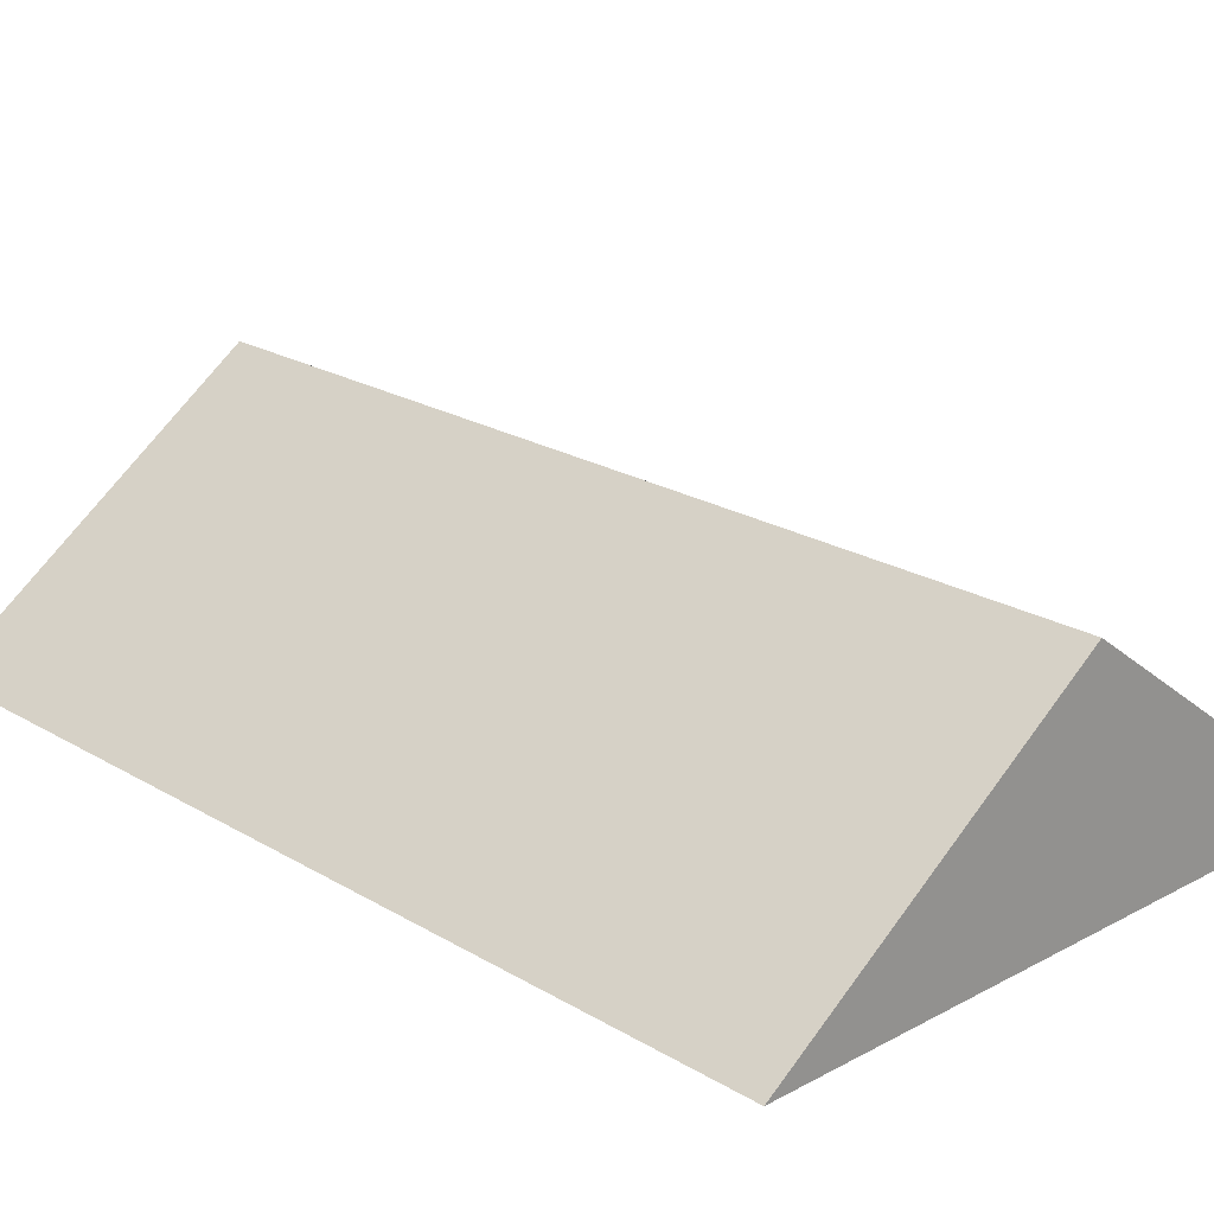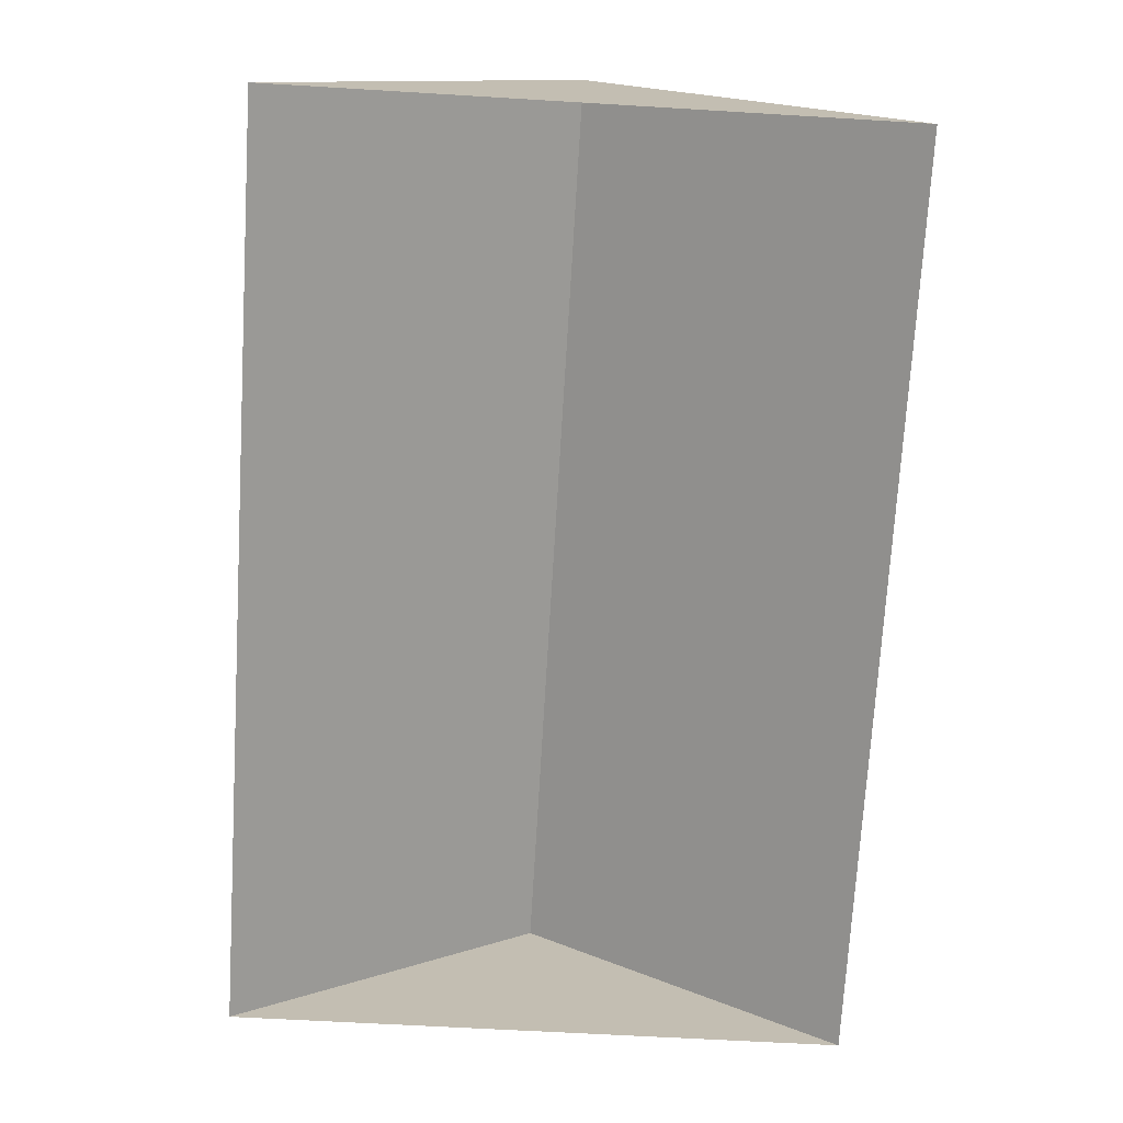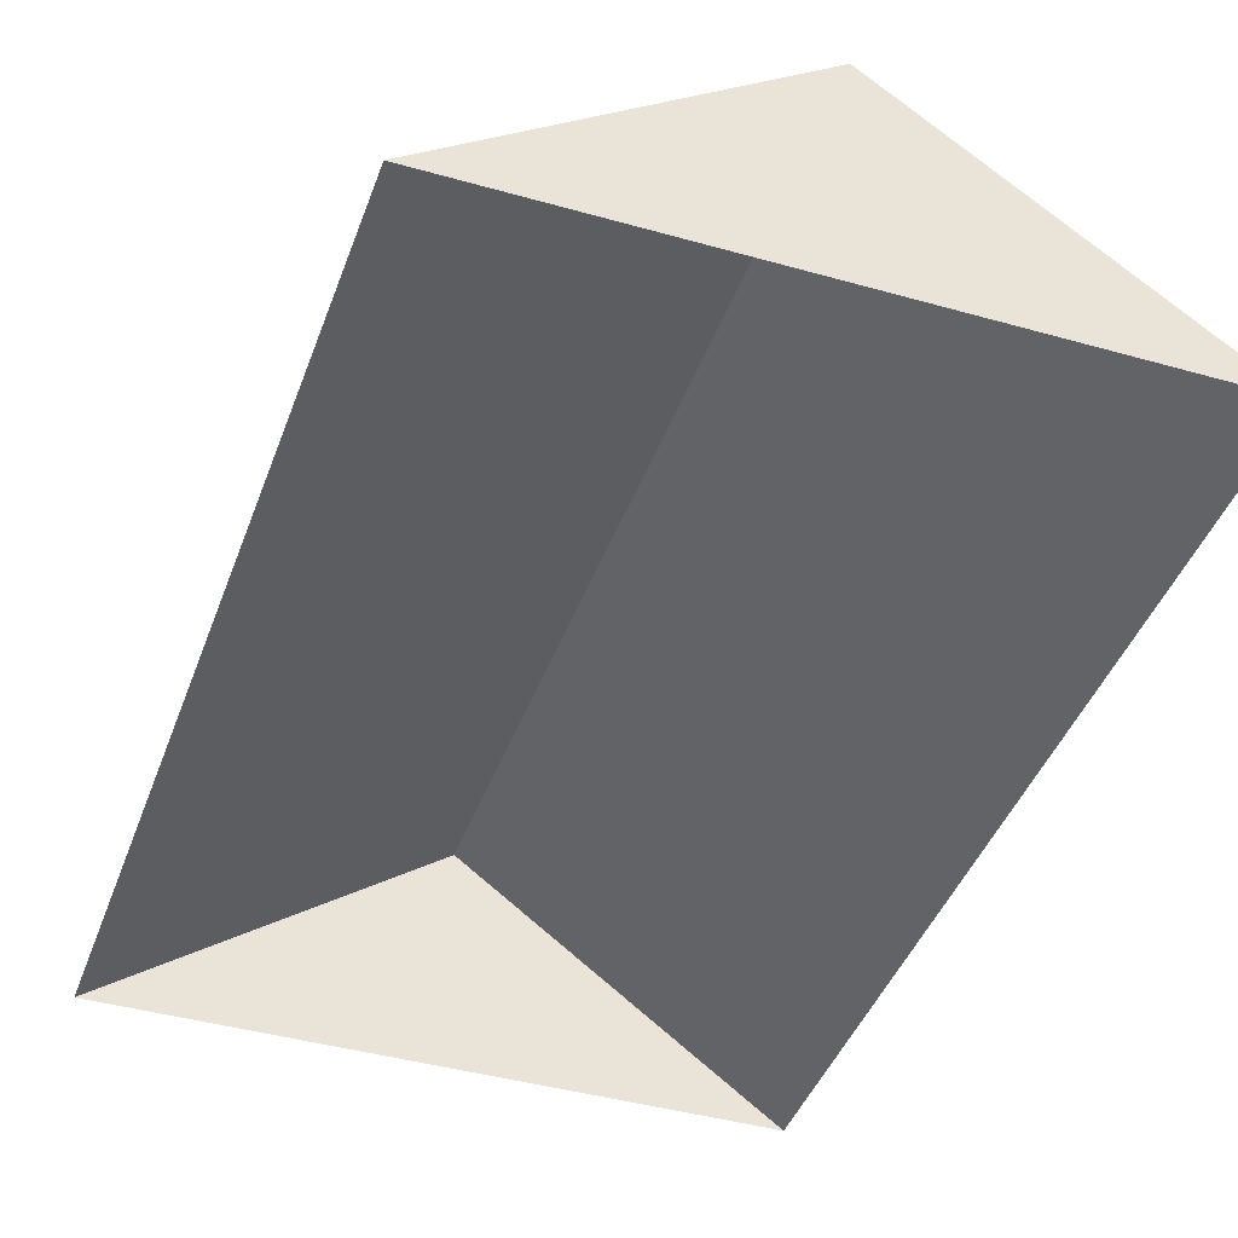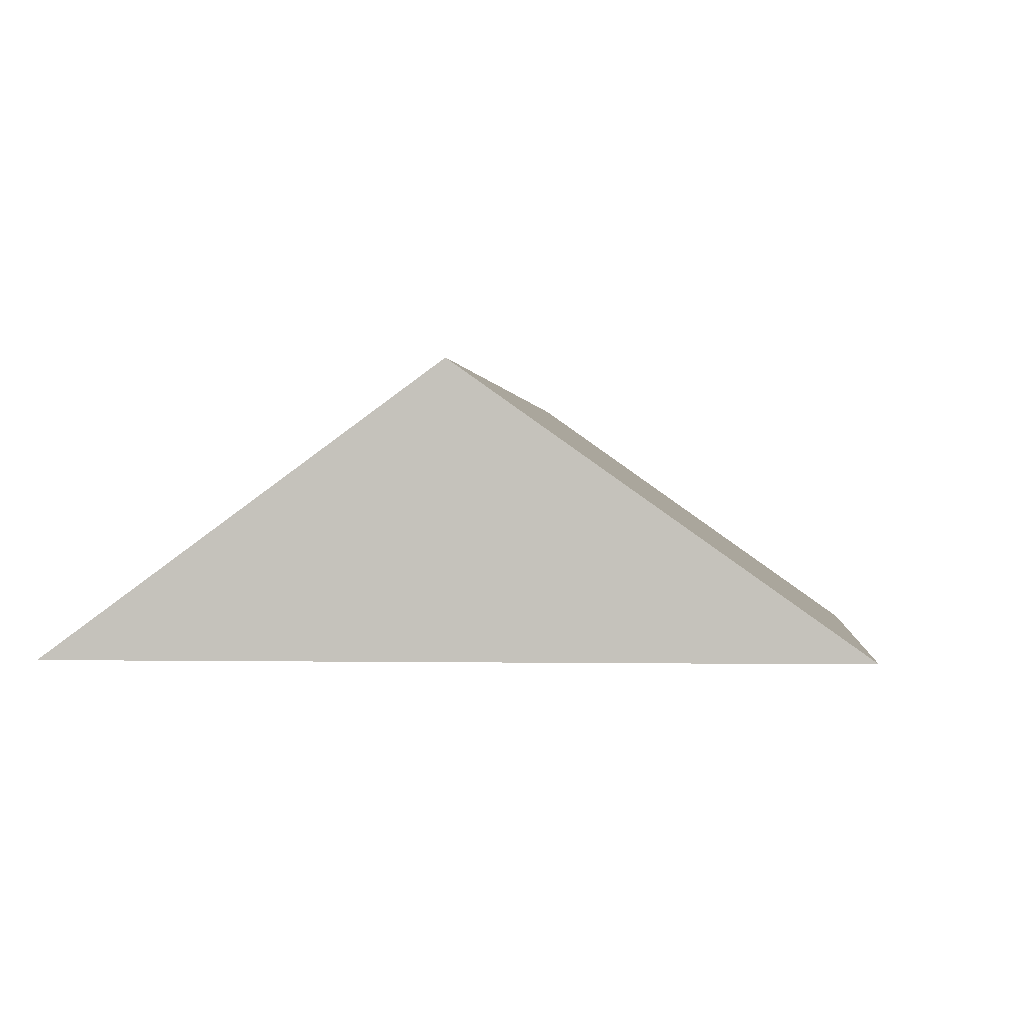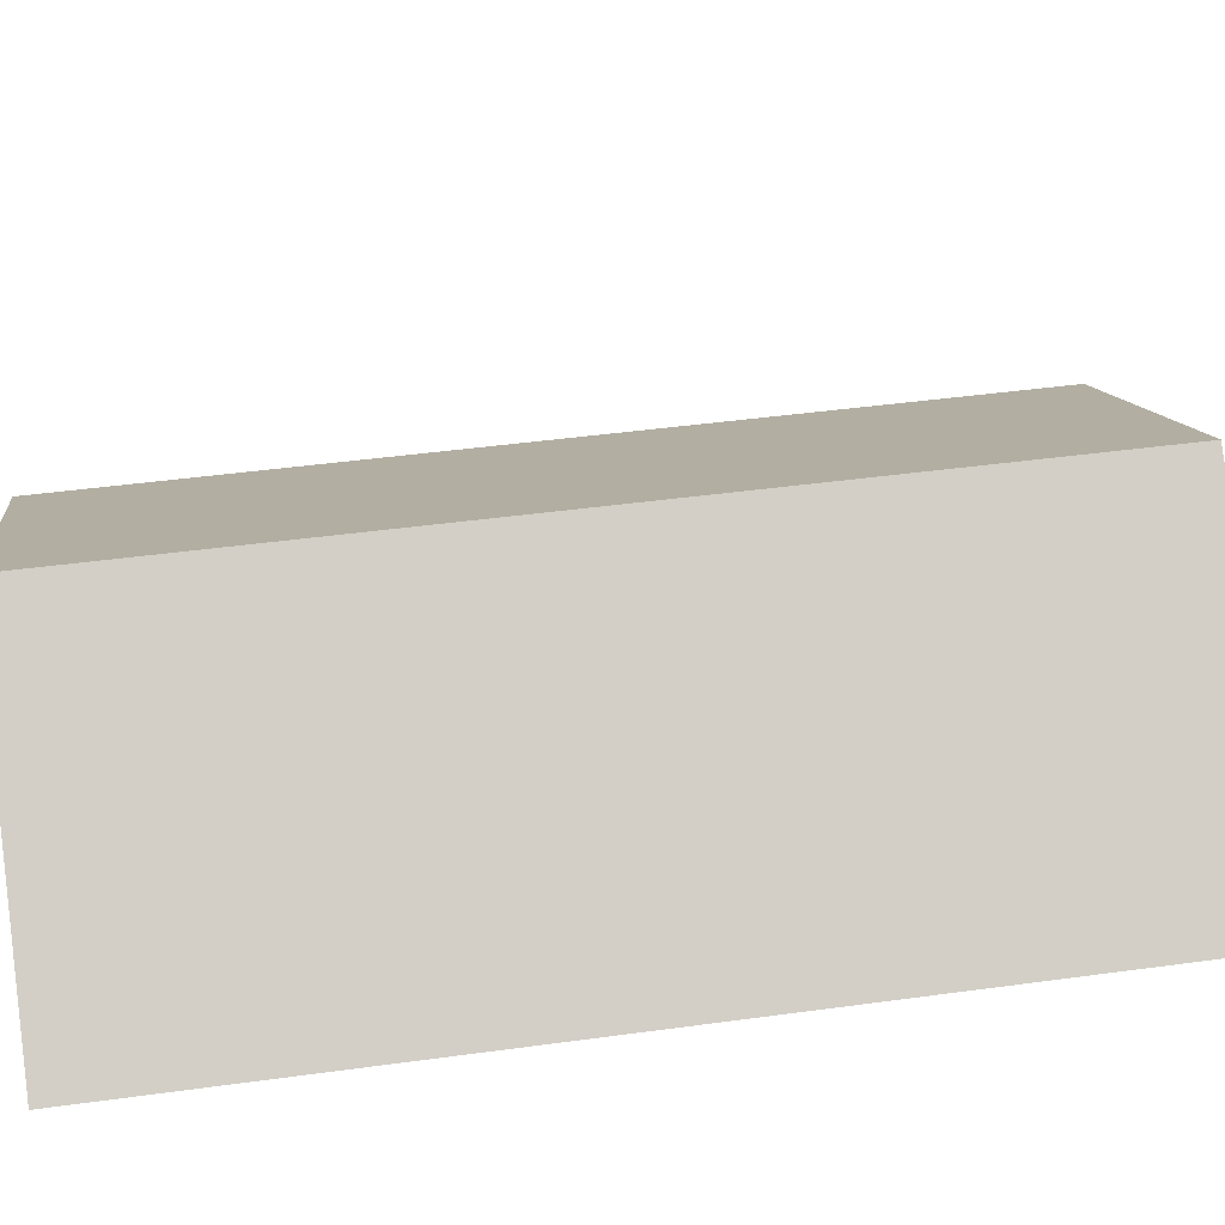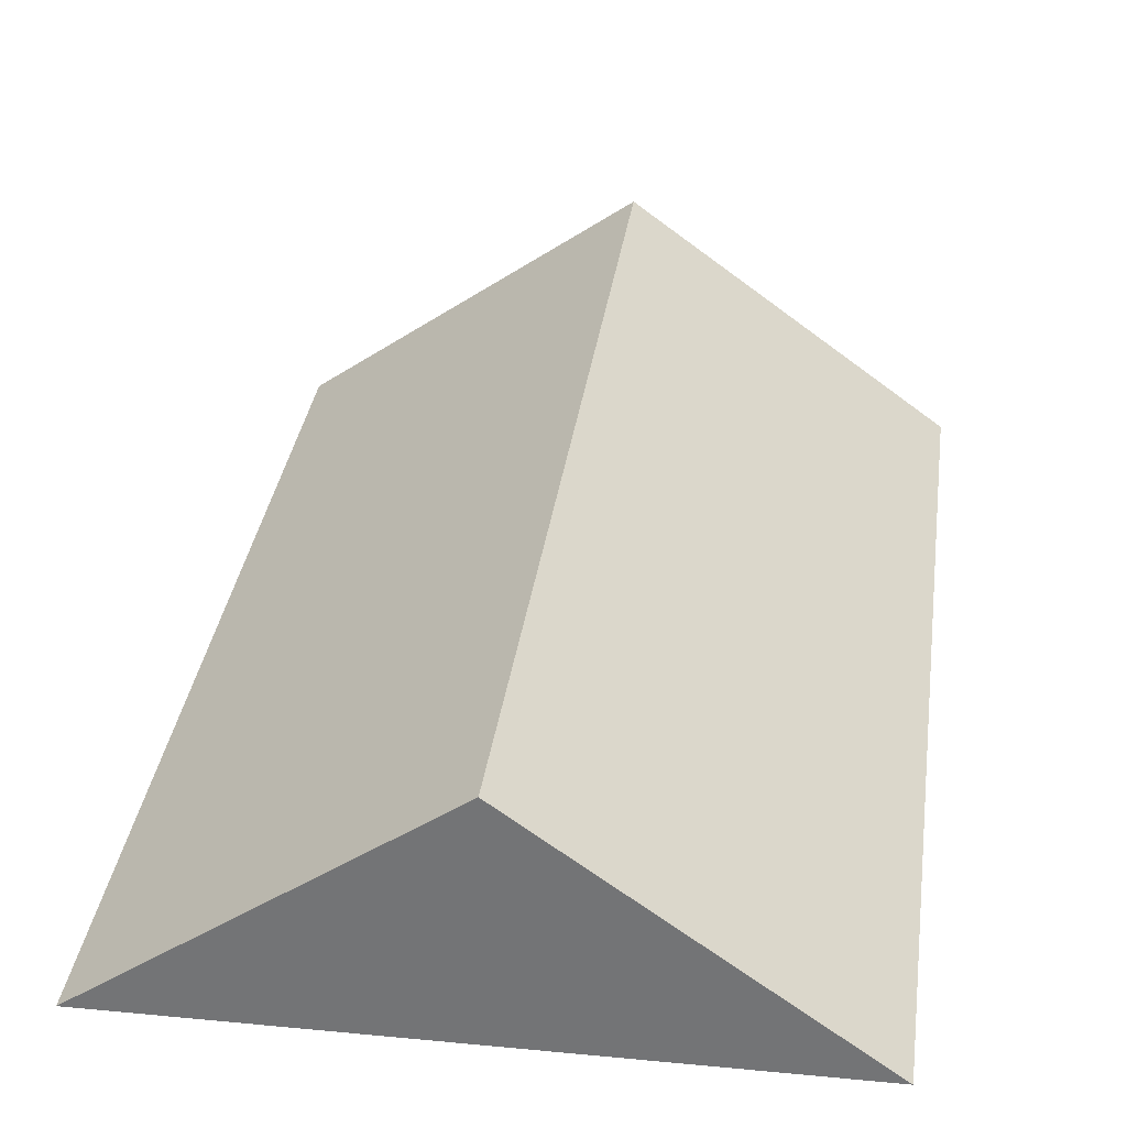
<metadata>
{"format":"obj","ext":"obj","renderer":"f3d","projection":"perspective","resolution":1024,"background":"white","views":[{"elev":21.7,"azim":139.9,"up":"+Y"},{"elev":17.0,"azim":-0.9,"up":"+Z"},{"elev":-41.6,"azim":164.5,"up":"+Y"},{"elev":-0.2,"azim":8.9,"up":"+Y"},{"elev":47.2,"azim":84.8,"up":"+Y"},{"elev":32.8,"azim":-168.9,"up":"+Y"}]}
</metadata>
<code>
o CG10_500_039057_0010_roof
v 222.5 75 -27
v 204.7 75 -318.3
v 124 145 -20.97
v 106.3 144.9 -312.3
v 28.28 75 -15.12
v 10.81 75 -306.4
v 222.5 0 -27
v 204.7 0 -318.3
v 10.81 0 -306.4
v 28.28 0 -15.12
f 3 4 2 1
f 3 5 6 4
f 2 4 6
f 5 3 1

</code>
